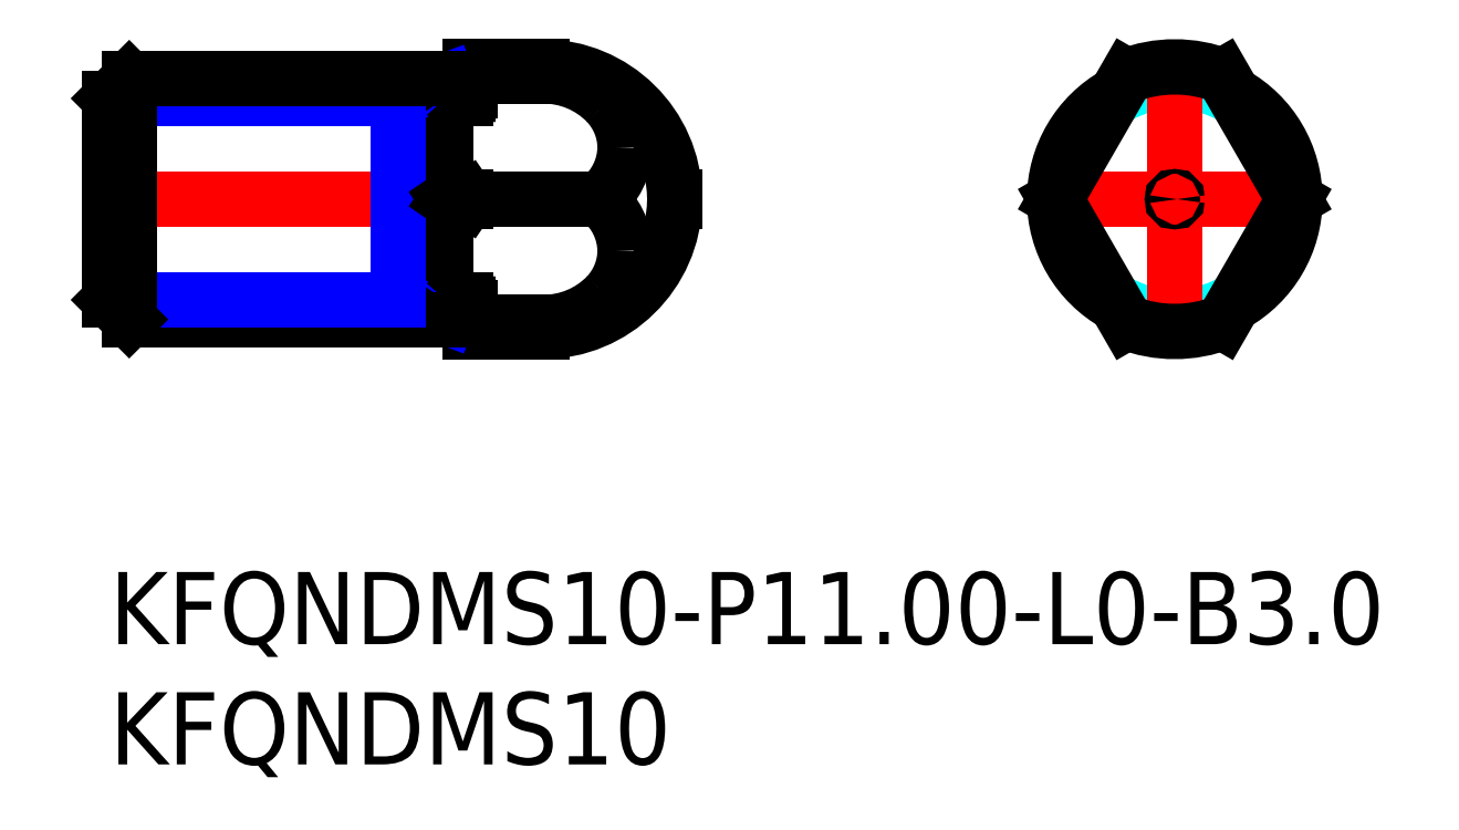
<metadata>
{"format":"dxf","ext":"dxf","renderer":"ezdxf+matplotlib","layout":"modelspace","background":"white","min_lineweight":24,"dpi":150}
</metadata>
<code>
0
SECTION
2
ENTITIES
0
TEXT
8
MSM_PART_NUMBER
10
0
20
-3
30
0
40
3
1
KFQNDMS10-P11-L0-B3
0
TEXT
8
MSM_PART_NUMBER
10
0
20
-8
30
0
40
3
1
KFQNDMS10
0
LINE
8
MSM_DASHED
10
23.33
20
15.5
30
0
11
23.5
21
15.4
31
0
0
LINE
8
MSM_DASHED
10
23.5
20
15.6
30
0
11
23.33
21
15.5
31
0
0
LINE
8
MSM_DASHED
10
0.1732
20
15.5
30
0
11
-1.2e-15
21
15.6
31
0
0
LINE
8
MSM_DASHED
10
-1.2e-15
20
15.4
30
0
11
0.1732
21
15.5
31
0
0
LINE
8
MSM_CENTER
10
-1.175
20
15.5
30
0
11
24.68
21
15.5
31
0
0
LINE
8
MSM_CONTINUOUS
10
15
20
10.97
30
0
11
15
21
10
31
0
0
LINE
8
MSM_CONTINUOUS
10
15
20
10
30
0
11
18
21
10
31
0
0
LINE
8
MSM_CONTINUOUS
10
18
20
21
30
0
11
15
21
21
31
0
0
LINE
8
MSM_CONTINUOUS
10
15
20
21
30
0
11
15
21
20.03
31
0
0
LINE
8
MSM_CONTINUOUS
10
14.17
20
10.6
30
0
11
14.8
21
10.6
31
0
0
LINE
8
MSM_CONTINUOUS
10
14.8
20
20.4
30
0
11
14.17
21
20.4
31
0
0
ARC
8
MSM_CONTINUOUS
10
14.17
20
20.6
30
0
40
0.2
50
210
51
270
0
ARC
8
MSM_CONTINUOUS
10
14.17
20
10.4
30
0
40
0.2
50
90
51
150
0
ARC
8
MSM_CONTINUOUS
10
14.8
20
20.6
30
0
40
0.2
50
270
51
0
0
ARC
8
MSM_CONTINUOUS
10
14.8
20
10.4
30
0
40
0.2
50
0
51
90
0
LINE
8
MSM_CONTINUOUS
10
23.5
20
15.4
30
0
11
23.5
21
15.6
31
0
0
ARC
8
MSM_CONTINUOUS
10
18
20
15.5
30
0
40
5.5
50
1.036
51
90
0
ARC
8
MSM_CONTINUOUS
10
18
20
15.5
30
0
40
5.5
50
270
51
359
0
LINE
8
MSM_CONTINUOUS
10
14.8
20
15.6
30
0
11
14.17
21
15.6
31
0
0
LINE
8
MSM_CONTINUOUS
10
15
20
20.62
30
0
11
18
21
20.62
31
0
0
LINE
8
MSM_CONTINUOUS
10
14.17
20
19.69
30
0
11
14.8
21
19.69
31
0
0
LINE
8
MSM_CONTINUOUS
10
14.03
20
15.5
30
0
11
14
21
15.5
31
0
0
LINE
8
MSM_CONTINUOUS
10
14.8
20
11.31
30
0
11
14.17
21
11.31
31
0
0
LINE
8
MSM_CONTINUOUS
10
18
20
10.38
30
0
11
15
21
10.38
31
0
0
LINE
8
MSM_CONTINUOUS
10
20.38
20
15.5
30
0
11
14.94
21
15.5
31
0
0
LINE
8
MSM_CONTINUOUS
10
14.17
20
15.4
30
0
11
14.8
21
15.4
31
0
0
LINE
8
MSM_CONTINUOUS
10
14
20
20.5
30
0
11
14
21
10.5
31
0
0
LINE
8
MSM_NARROW
10
14.05
20
20.44
30
0
11
12
21
19.69
31
0
0
LINE
8
MSM_NARROW
10
12
20
20.5
30
0
11
12
21
10.5
31
0
0
LINE
8
MSM_NARROW
10
14.05
20
10.56
30
0
11
12
21
11.31
31
0
0
ARC
8
MSM_DASHED
10
44.3
20
15.5
30
0
40
5
50
60.82
51
119.2
0
ARC
8
MSM_DASHED
10
44.3
20
15.5
30
0
40
5
50
240.8
51
299.2
0
ARC
8
MSM_DASHED
10
44.3
20
15.5
30
0
40
4.9
50
178.8
51
181.2
0
ARC
8
MSM_DASHED
10
44.3
20
15.5
30
0
40
4.9
50
358.8
51
1.197
0
ARC
8
MSM_DASHED
10
44.3
20
15.5
30
0
40
4.9
50
238.8
51
301.2
0
ARC
8
MSM_DASHED
10
44.3
20
15.5
30
0
40
4.9
50
58.8
51
121.2
0
LINE
8
MSM_CENTER
10
38.45
20
15.5
30
0
11
50.23
21
15.5
31
0
0
LINE
8
MSM_CENTER
10
44.3
20
9.425
30
0
11
44.3
21
21.58
31
0
0
ARC
8
MSM_CONTINUOUS
10
44.3
20
15.5
30
0
40
5
50
299.2
51
60.82
0
ARC
8
MSM_CONTINUOUS
10
44.3
20
15.5
30
0
40
5
50
119.2
51
240.8
0
LINE
8
MSM_CONTINUOUS
10
46.3
20
20.62
30
0
11
49.26
21
15.5
31
0
0
ARC
8
MSM_CONTINUOUS
10
44.3
20
15.5
30
0
40
5.5
50
68.68
51
111.3
0
LINE
8
MSM_CONTINUOUS
10
39.34
20
15.5
30
0
11
42.3
21
20.62
31
0
0
LINE
8
MSM_CONTINUOUS
10
42.3
20
10.38
30
0
11
39.34
21
15.5
31
0
0
ARC
8
MSM_CONTINUOUS
10
44.3
20
15.5
30
0
40
5.5
50
248.7
51
291.3
0
LINE
8
MSM_CONTINUOUS
10
49.26
20
15.5
30
0
11
46.3
21
10.38
31
0
0
CIRCLE
8
MSM_CONTINUOUS
10
44.3
20
15.5
30
0
40
0.09948
0
ARC
8
MSM_CONTINUOUS
10
18.05
20
16.97
30
0
40
3.659
50
44.1
51
90.81
0
ARC
8
MSM_CONTINUOUS
10
18.7
20
17.62
30
0
40
2.738
50
0.5531
51
43.68
0
ARC
8
MSM_CONTINUOUS
10
18.63
20
17.69
30
0
40
2.806
50
308.6
51
359
0
ARC
8
MSM_CONTINUOUS
10
18.05
20
14.03
30
0
40
3.659
50
269.2
51
315.9
0
ARC
8
MSM_CONTINUOUS
10
18.7
20
13.38
30
0
40
2.738
50
316.3
51
359.4
0
ARC
8
MSM_CONTINUOUS
10
18.63
20
13.31
30
0
40
2.806
50
0.9623
51
51.43
0
ARC
8
MSM_CONTINUOUS
10
14.8
20
19.82
30
0
40
0.1259
50
270.9
51
305.8
0
ARC
8
MSM_CONTINUOUS
10
14.72
20
19.92
30
0
40
0.2577
50
306.8
51
333.9
0
ARC
8
MSM_CONTINUOUS
10
14.54
20
20.02
30
0
40
0.4622
50
333.2
51
351
0
LINE
8
MSM_CONTINUOUS
10
14.99
20
19.94
30
0
11
15
21
20.03
31
0
0
ARC
8
MSM_CONTINUOUS
10
14.17
20
19.81
30
0
40
0.1146
50
249
51
269.9
0
ARC
8
MSM_CONTINUOUS
10
14.2
20
19.87
30
0
40
0.1845
50
215.9
51
247.2
0
ARC
8
MSM_CONTINUOUS
10
14.34
20
19.98
30
0
40
0.3611
50
198
51
216.9
0
ARC
8
MSM_CONTINUOUS
10
14.8
20
15.49
30
0
40
0.1158
50
65.48
51
89.93
0
ARC
8
MSM_CONTINUOUS
10
14.77
20
15.43
30
0
40
0.1842
50
37.36
51
64.64
0
LINE
8
MSM_CONTINUOUS
10
14.92
20
15.54
30
0
11
14.94
21
15.5
31
0
0
ARC
8
MSM_CONTINUOUS
10
14.17
20
15.49
30
0
40
0.1158
50
90.07
51
114.5
0
ARC
8
MSM_CONTINUOUS
10
14.2
20
15.43
30
0
40
0.1842
50
115.4
51
142.6
0
LINE
8
MSM_CONTINUOUS
10
14.06
20
15.54
30
0
11
14.03
21
15.5
31
0
0
ARC
8
MSM_CONTINUOUS
10
14.8
20
11.18
30
0
40
0.1259
50
54.15
51
89.11
0
ARC
8
MSM_CONTINUOUS
10
14.72
20
11.08
30
0
40
0.2577
50
26.11
51
53.24
0
ARC
8
MSM_CONTINUOUS
10
14.54
20
10.98
30
0
40
0.4622
50
9.014
51
26.84
0
LINE
8
MSM_CONTINUOUS
10
14.99
20
11.06
30
0
11
15
21
10.97
31
0
0
ARC
8
MSM_CONTINUOUS
10
14.17
20
11.19
30
0
40
0.1146
50
90.05
51
111
0
ARC
8
MSM_CONTINUOUS
10
14.2
20
11.13
30
0
40
0.1845
50
112.8
51
144.1
0
ARC
8
MSM_CONTINUOUS
10
14.34
20
11.02
30
0
40
0.3611
50
143.1
51
162
0
ARC
8
MSM_CONTINUOUS
10
14.8
20
15.51
30
0
40
0.1158
50
270.1
51
294.5
0
ARC
8
MSM_CONTINUOUS
10
14.77
20
15.57
30
0
40
0.1842
50
295.4
51
322.6
0
LINE
8
MSM_CONTINUOUS
10
14.92
20
15.46
30
0
11
14.94
21
15.5
31
0
0
ARC
8
MSM_CONTINUOUS
10
14.17
20
15.51
30
0
40
0.1158
50
245.5
51
269.9
0
ARC
8
MSM_CONTINUOUS
10
14.2
20
15.57
30
0
40
0.1842
50
217.4
51
244.6
0
LINE
8
MSM_CONTINUOUS
10
14.06
20
15.46
30
0
11
14.03
21
15.5
31
0
0
LINE
8
MSM_NARROW
10
12
20
19.69
30
0
11
6e-16
21
19.69
31
0
0
LINE
8
MSM_CONTINUOUS
10
14
20
20.5
30
0
11
0.812
21
20.5
31
0
0
LINE
8
MSM_CONTINUOUS
10
14
20
10.5
30
0
11
0.812
21
10.5
31
0
0
LINE
8
MSM_NARROW
10
12
20
11.31
30
0
11
6e-16
21
11.31
31
0
0
LINE
8
MSM_CONTINUOUS
10
6e-16
20
19.69
30
0
11
6e-16
21
11.31
31
0
0
LINE
8
MSM_CONTINUOUS
10
6e-16
20
19.69
30
0
11
0.812
21
20.5
31
0
0
LINE
8
MSM_CONTINUOUS
10
0.812
20
20.5
30
0
11
0.812
21
10.5
31
0
0
LINE
8
MSM_CONTINUOUS
10
0.812
20
10.5
30
0
11
6e-16
21
11.31
31
0
0
VIEWPORT
8
0
10
266.7
20
77.77
30
0
40
853.3
41
354.7
68
     1
69
     1
0
VIEWPORT
8
DEFPOINTS
10
143.6
20
105.4
30
0
40
287.2
41
189.7
68
     2
69
     2
0
ENDSEC
0
EOF

</code>
